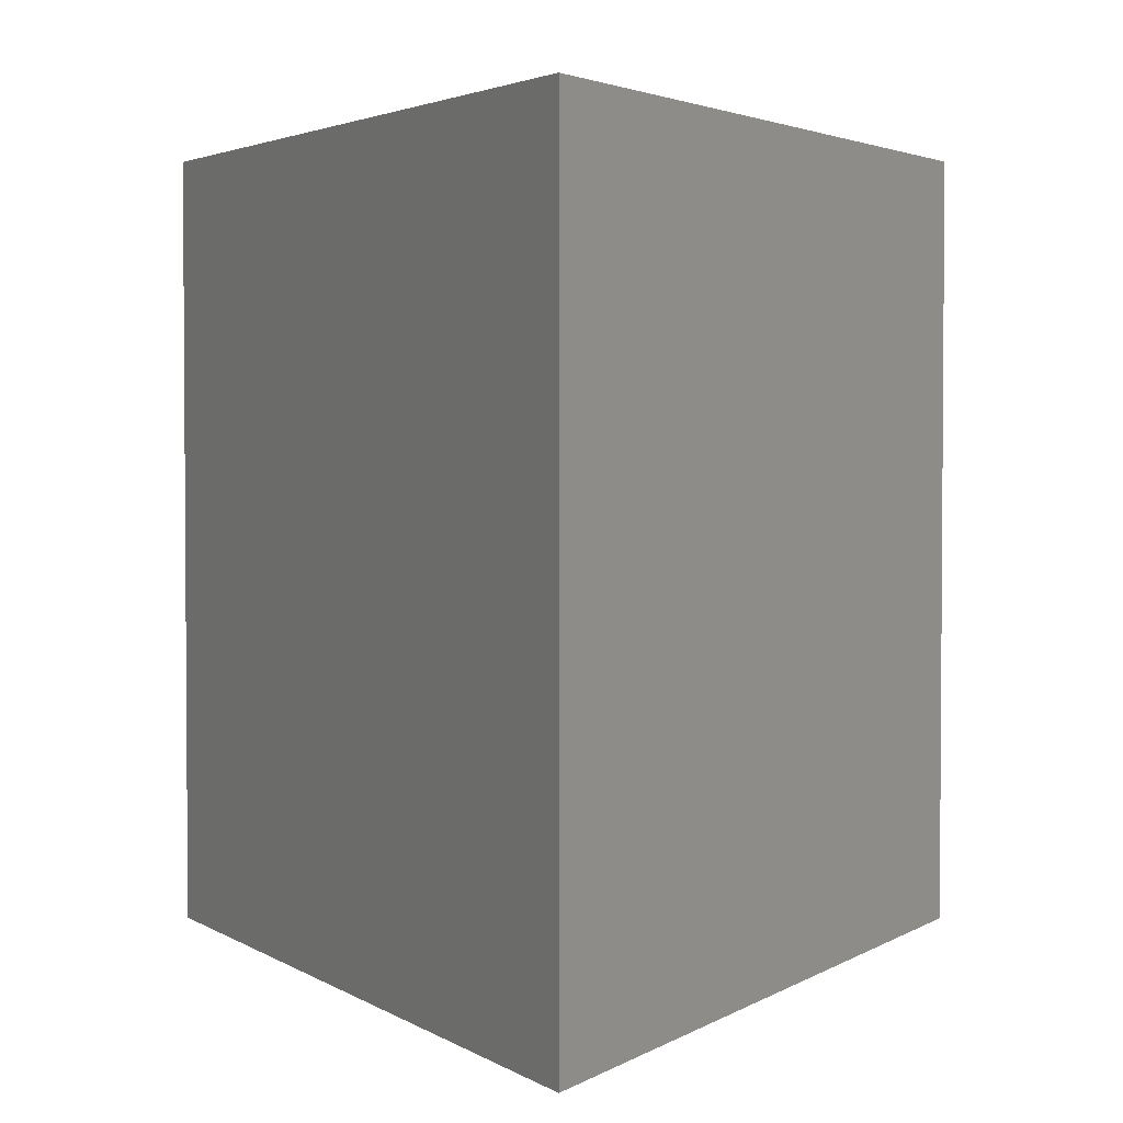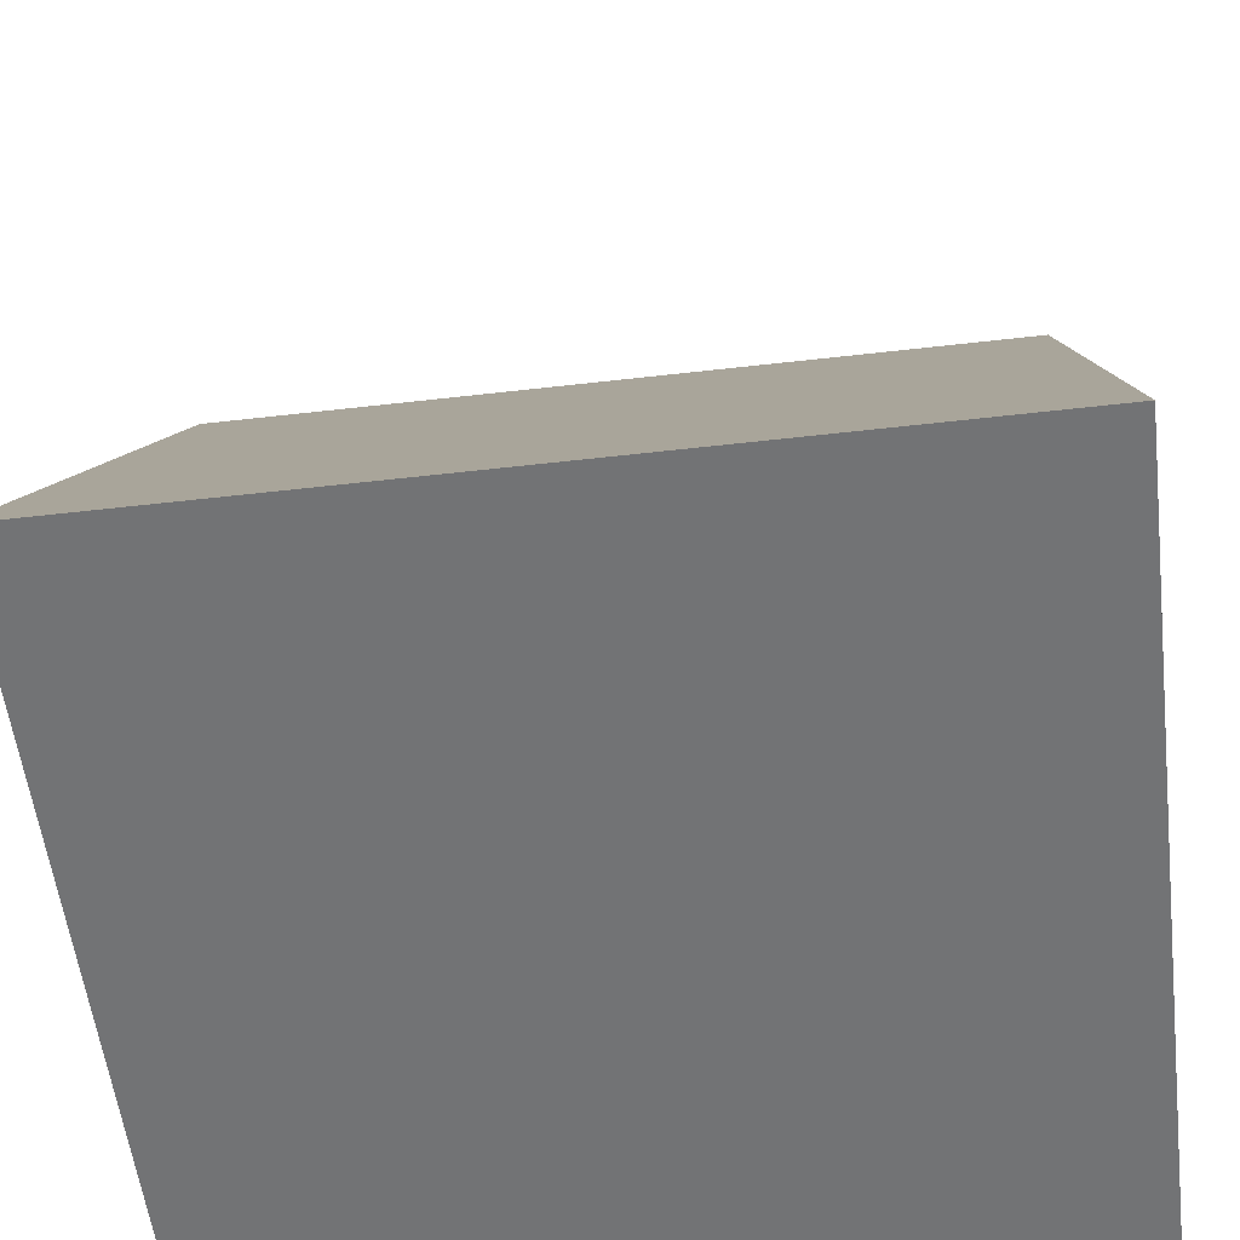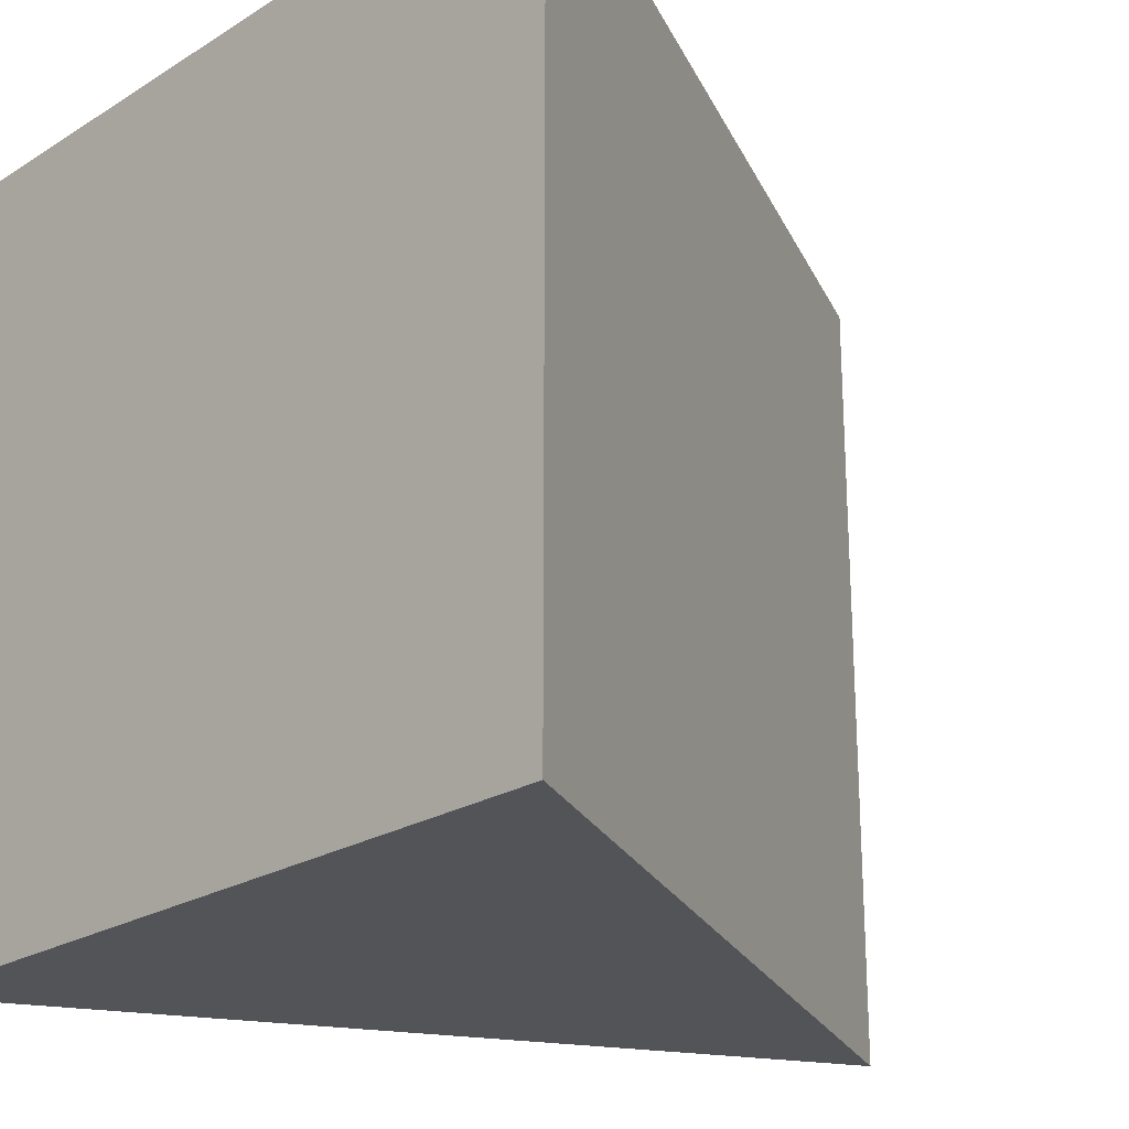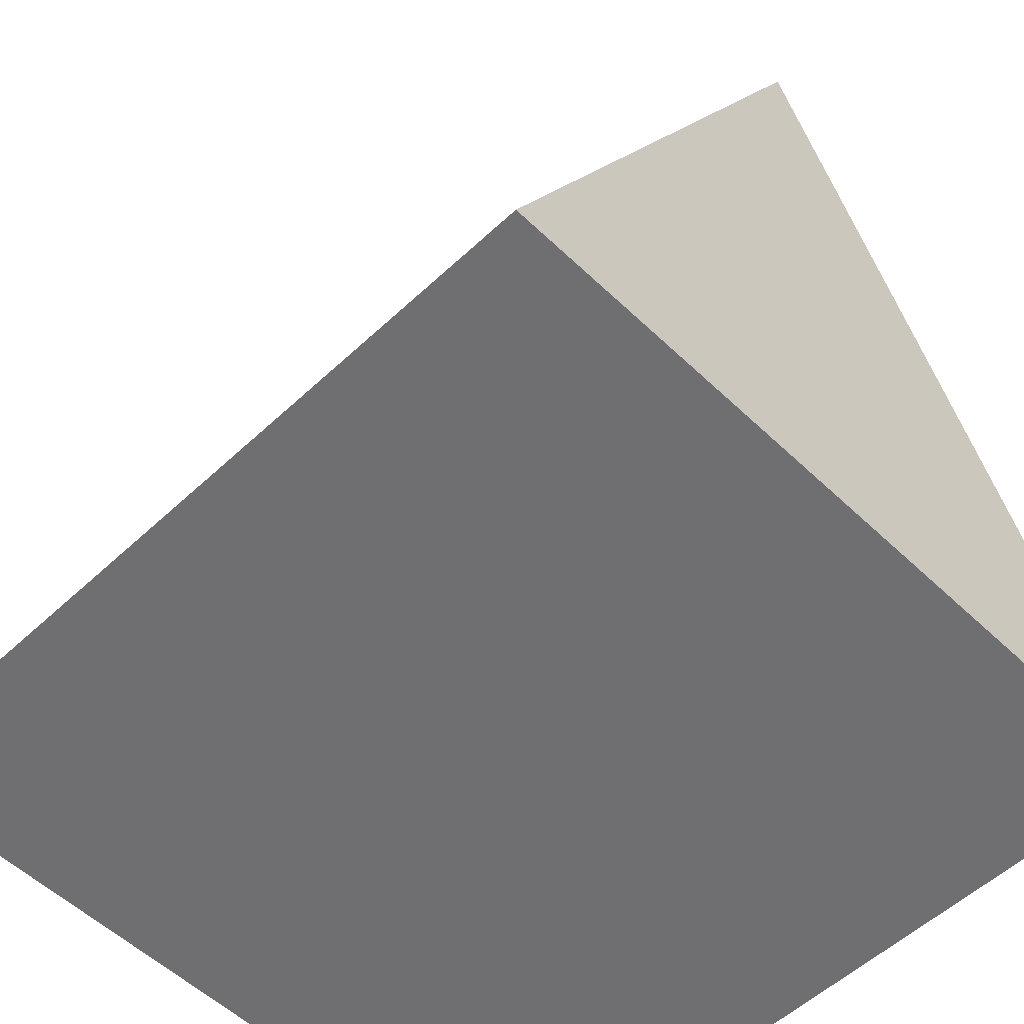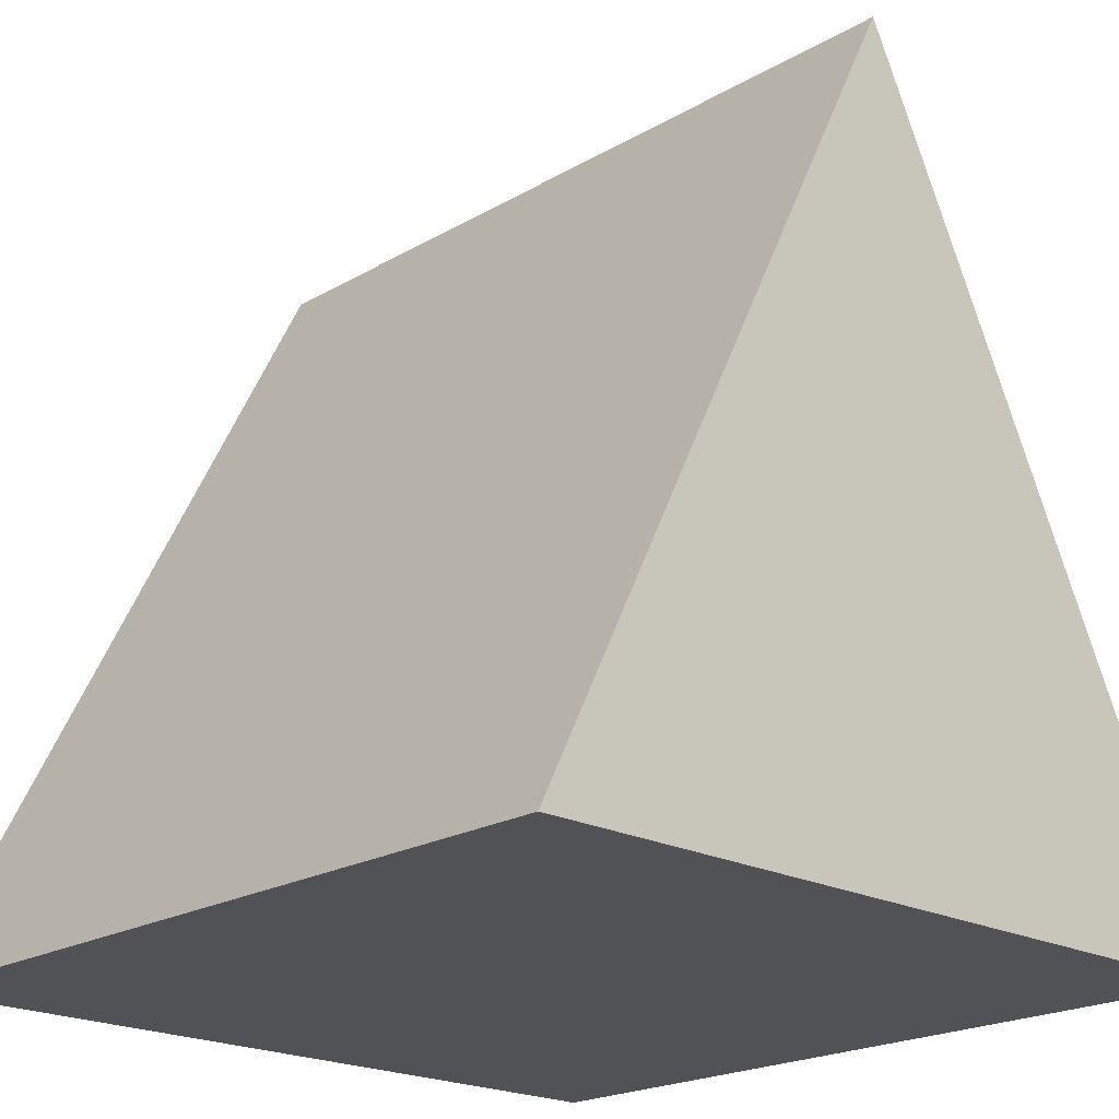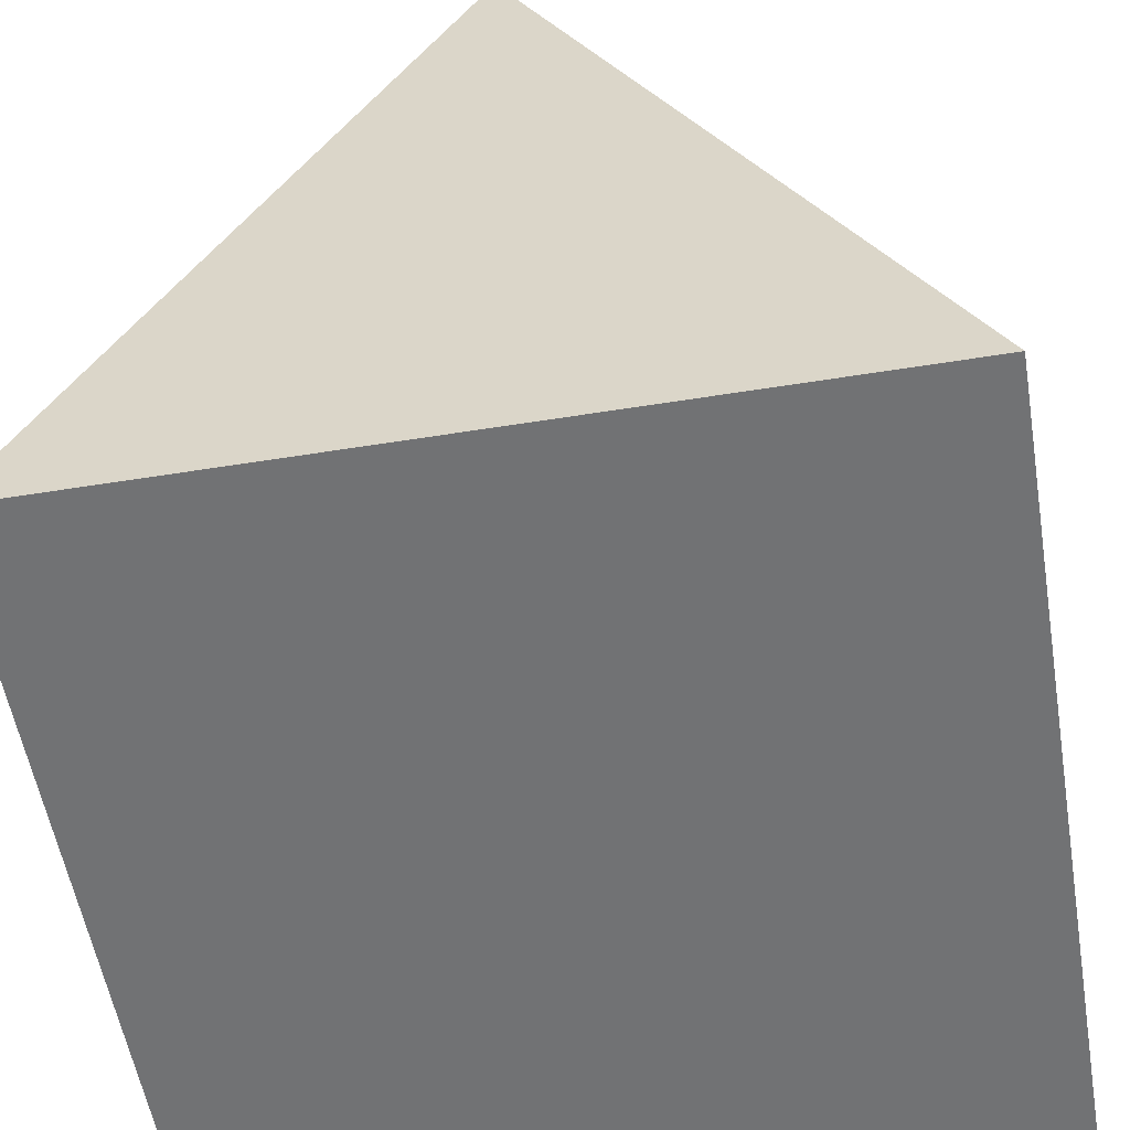
<metadata>
{"format":"obj","ext":"obj","renderer":"f3d","projection":"perspective","resolution":1024,"background":"white","views":[{"elev":2.9,"azim":0.3,"up":"+Y"},{"elev":-55.8,"azim":-83.1,"up":"+Z"},{"elev":-23.0,"azim":-133.5,"up":"+Y"},{"elev":-54.7,"azim":134.7,"up":"+Z"},{"elev":-20.7,"azim":136.5,"up":"+Z"},{"elev":-55.4,"azim":-170.4,"up":"+Z"}]}
</metadata>
<code>
o Cube
v 1 -1 -1
v -0 -1 1
v -1 -1 -1
v 1 1 -1
v -1e-06 1 1
v -1 1 -1
f 4 5 2
f 5 6 3
f 1 2 3
f 1 3 6
f 4 6 5
f 1 4 2
f 2 5 3
f 4 1 6

</code>
